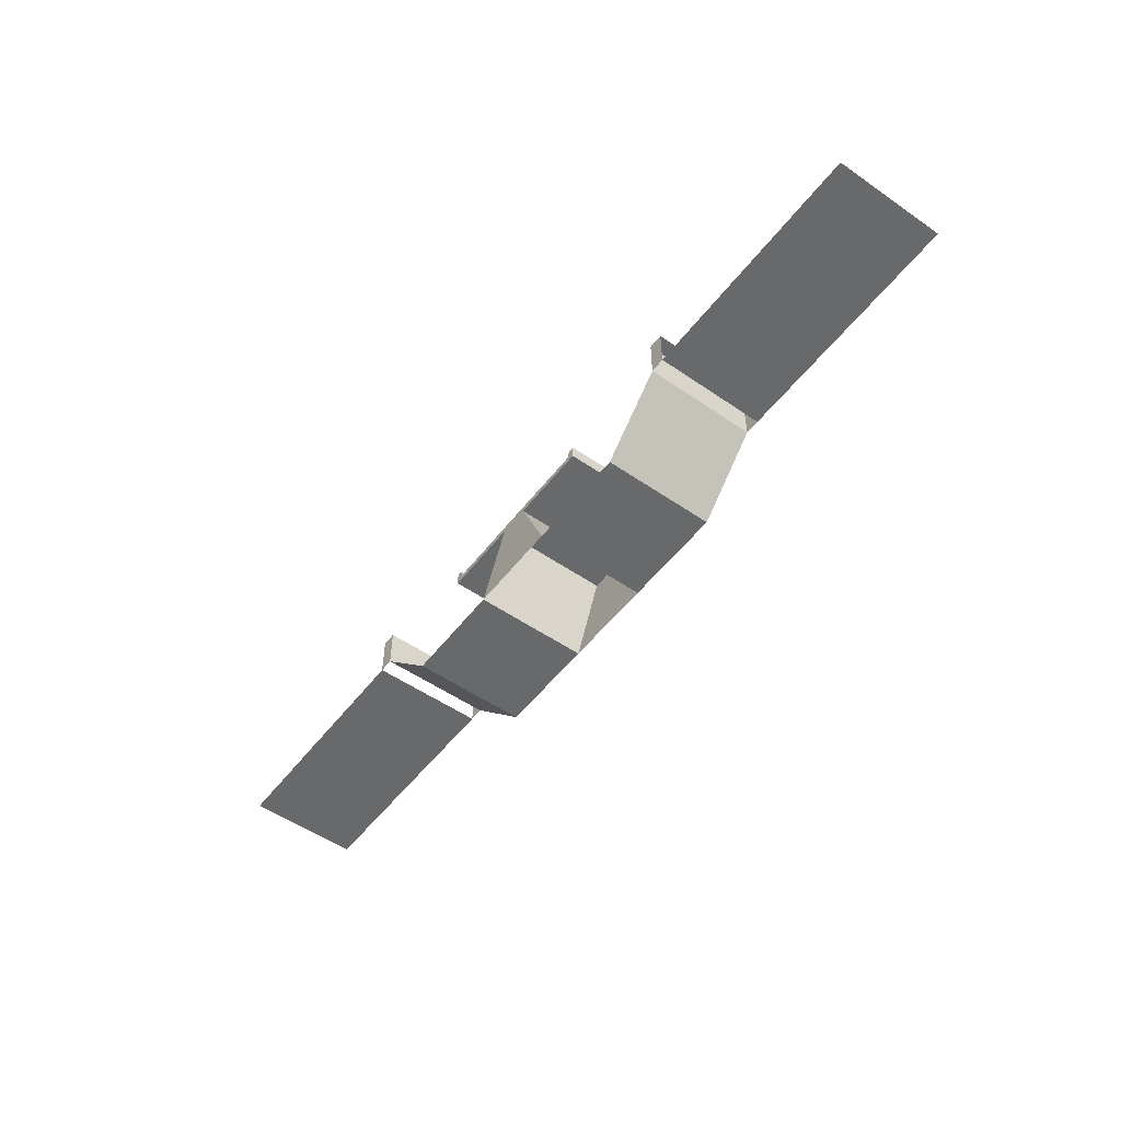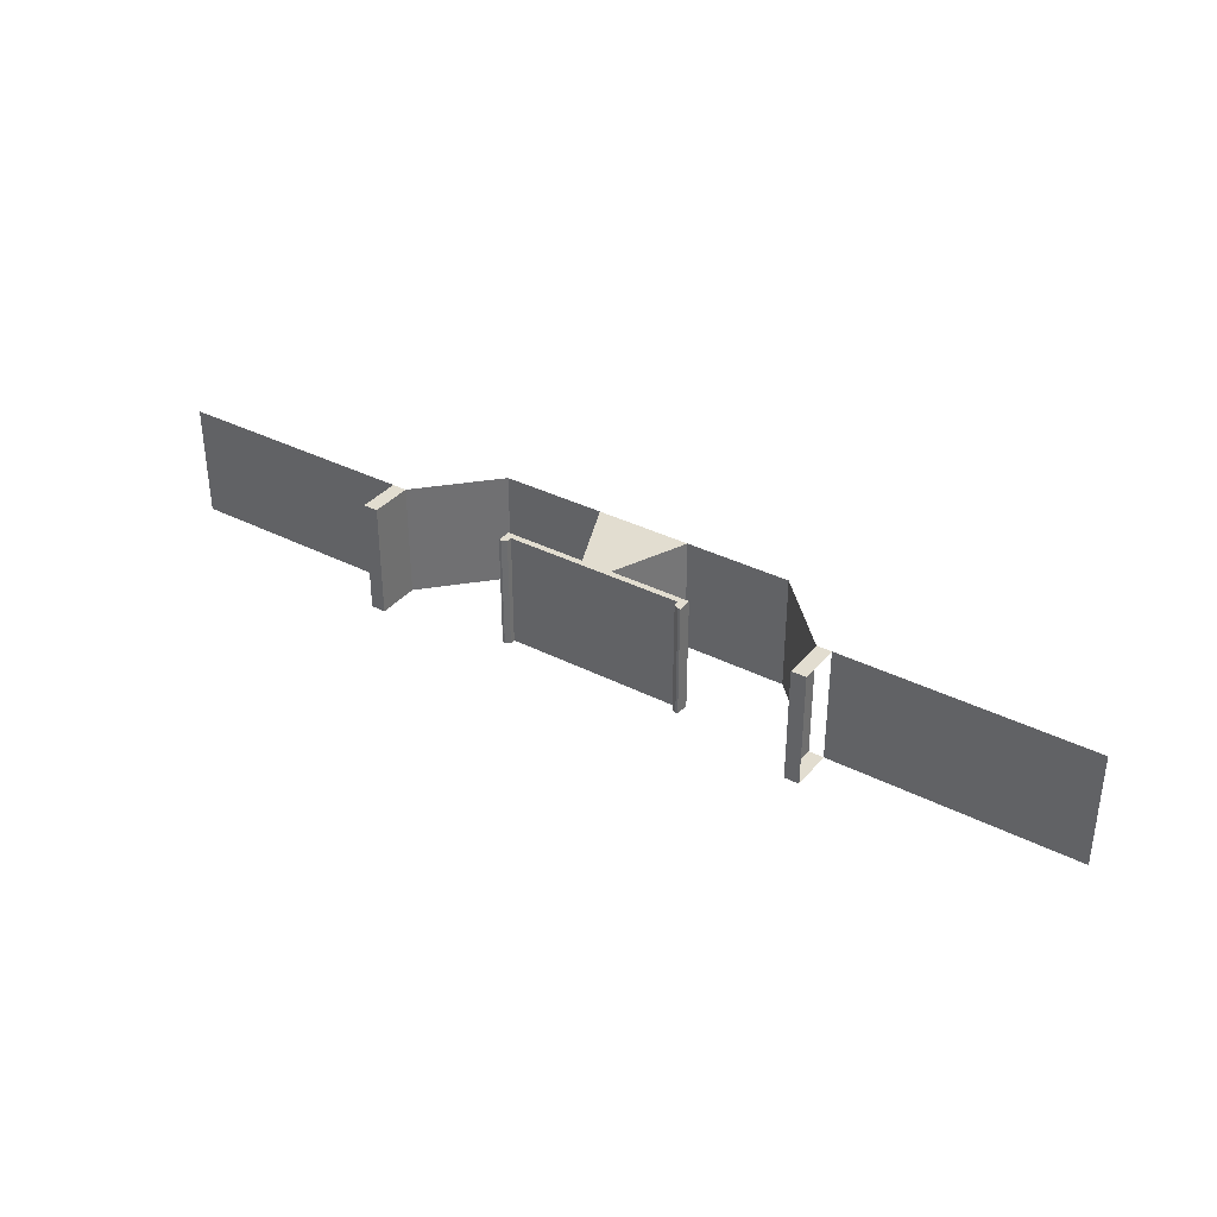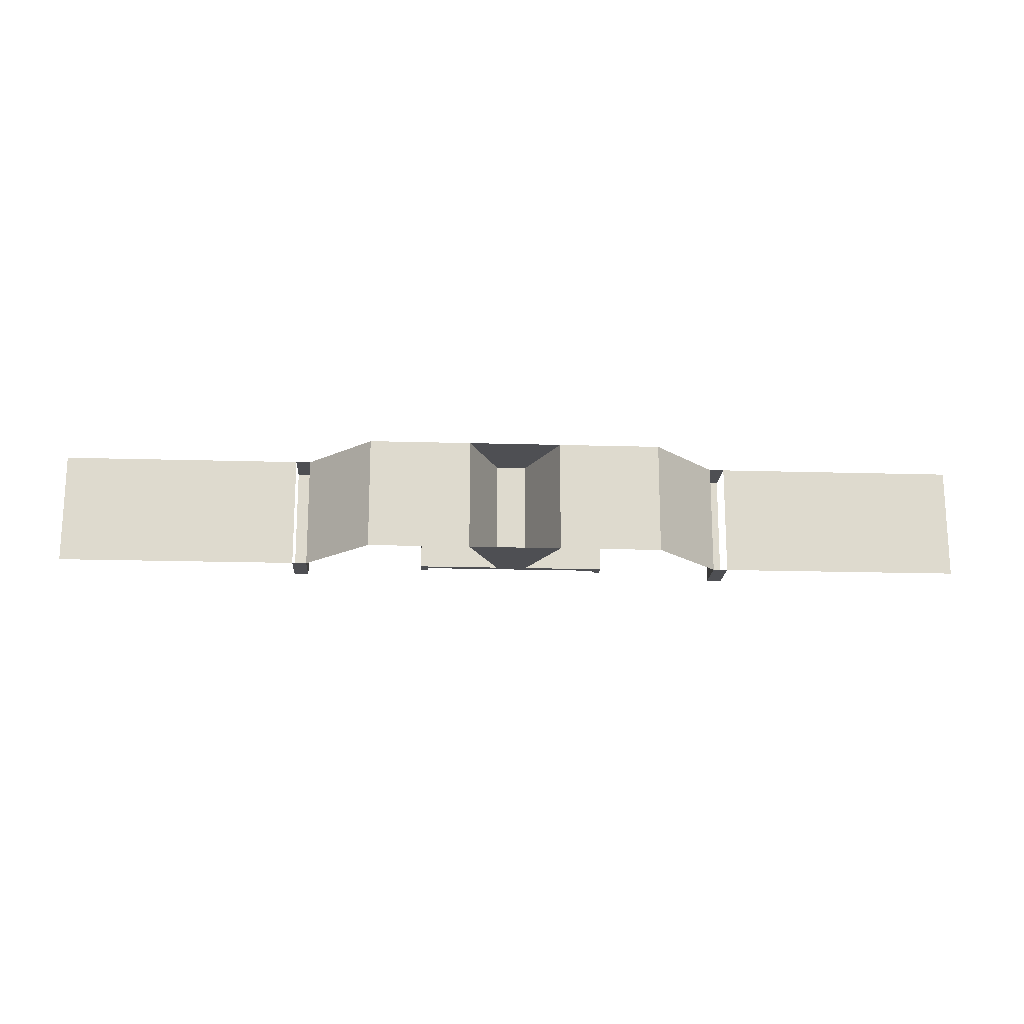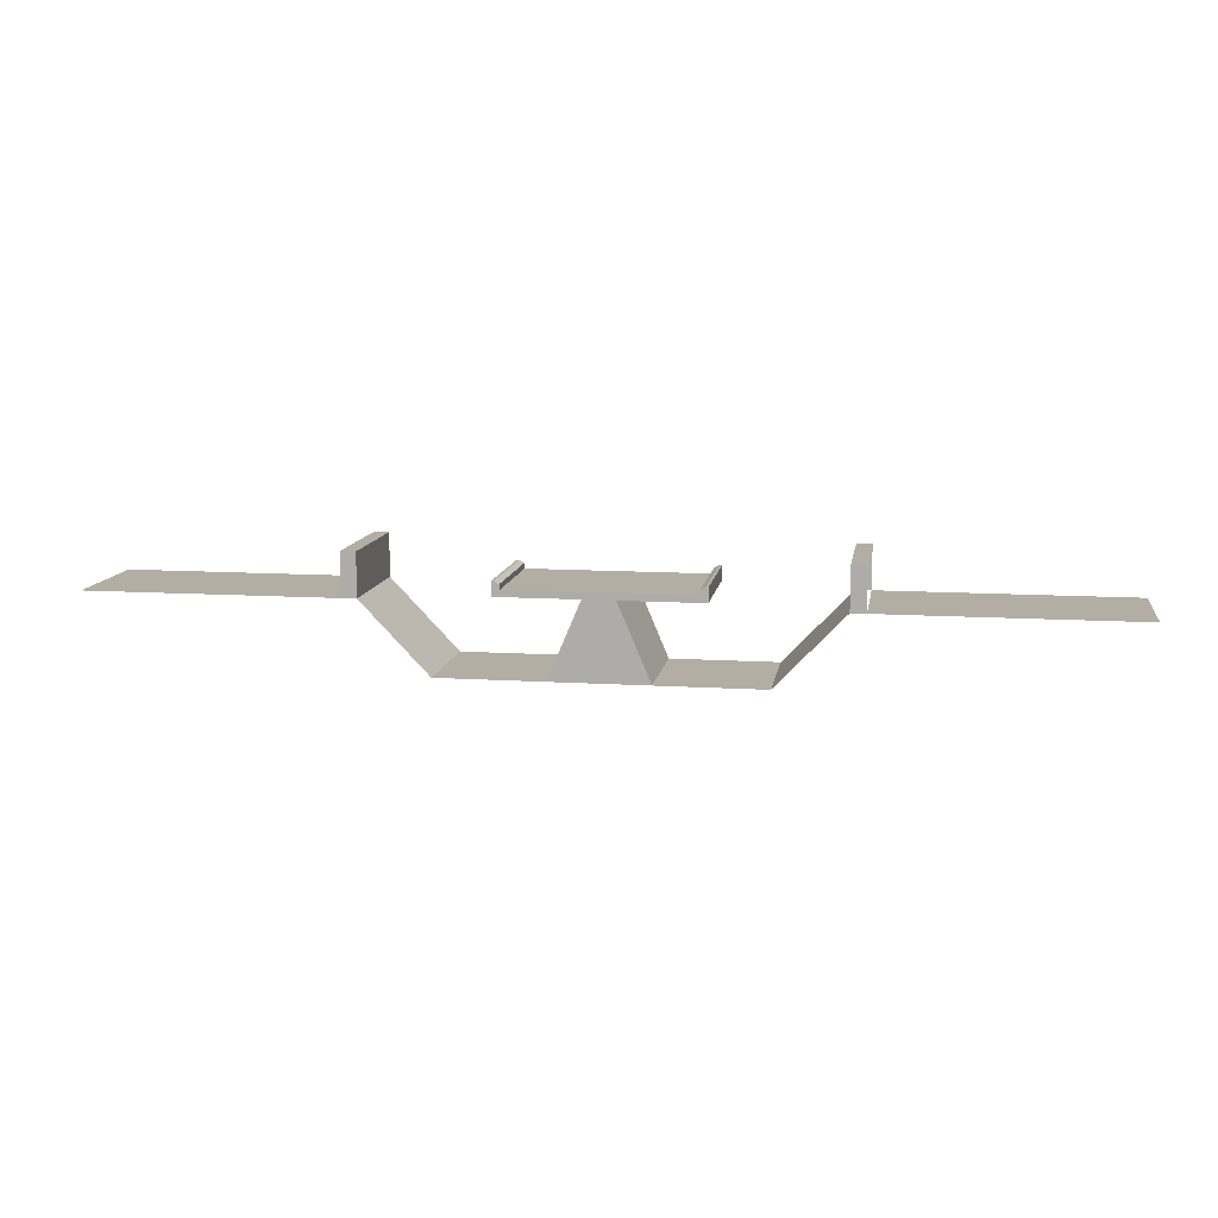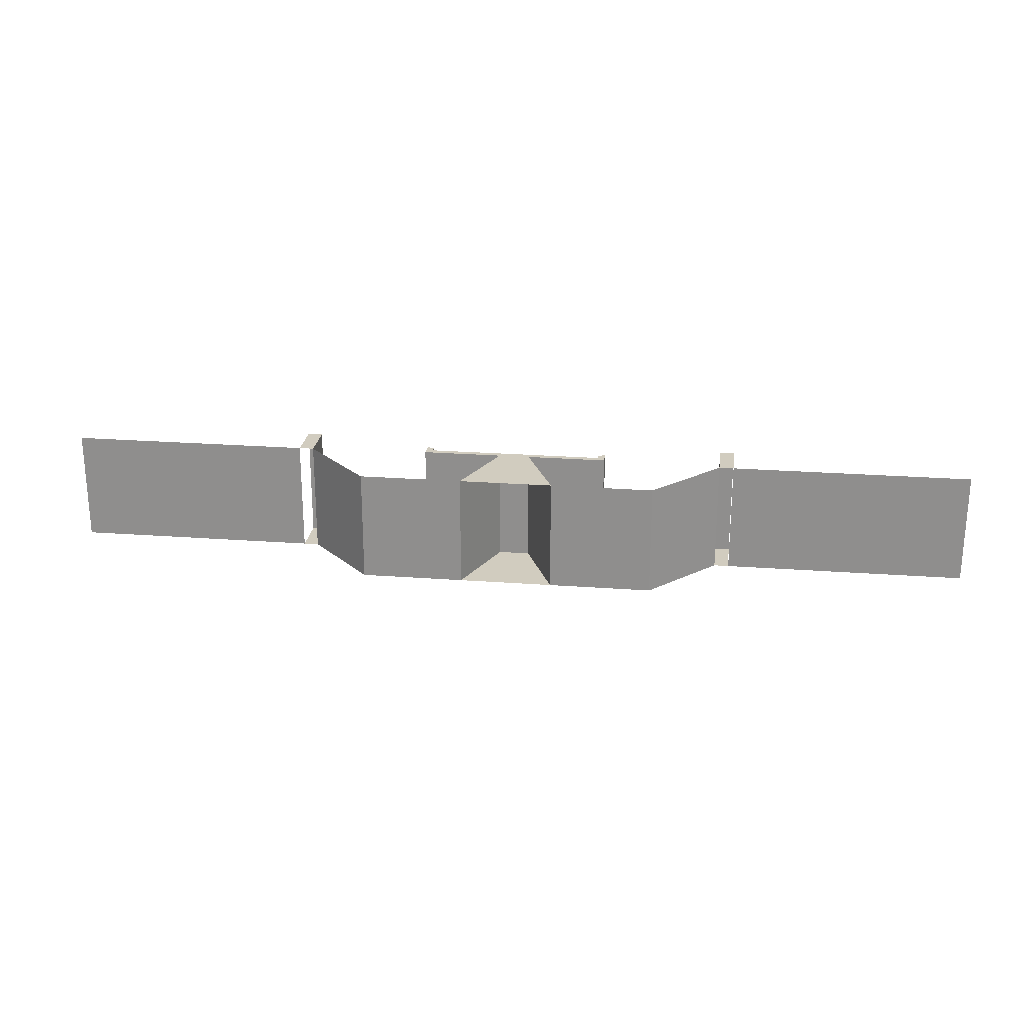
<metadata>
{"format":"obj","ext":"obj","renderer":"f3d","projection":"perspective","resolution":1024,"background":"white","views":[{"elev":-52.6,"azim":-126.6,"up":"+Y"},{"elev":35.4,"azim":-146.0,"up":"+Z"},{"elev":-18.1,"azim":-3.3,"up":"+Z"},{"elev":10.9,"azim":9.0,"up":"+Y"},{"elev":23.8,"azim":7.1,"up":"+Z"}]}
</metadata>
<code>
g default
v 865.7 -440.2 306.2
v 865.7 -440.2 -343.9
v 1248 -40.92 306.2
v 1248 -40.92 -343.9
v 1332 -40.92 306.2
v 1332 -40.92 -343.9
v 2729 -40.92 306.2
v 2729 -40.92 -343.9
v 1248 202.7 306.2
v 1248 202.7 -343.9
v 1332 202.7 -343.9
v 1332 202.7 306.2
v 270.3 -440.2 306.2
v 270.3 -440.2 -343.9
v -865.7 -440.2 306.2
v -865.7 -440.2 -343.9
v -1248 -40.92 306.2
v -1248 -40.92 -343.9
v -1332 -40.92 306.2
v -1332 -40.92 -343.9
v -2729 -40.92 306.2
v -2729 -40.92 -343.9
v -1248 202.7 306.2
v -1248 202.7 -343.9
v -1332 202.7 -343.9
v -1332 202.7 306.2
v -270.3 -440.2 306.2
v -270.3 -440.2 -343.9
v 88.28 -11.5 306.2
v 88.28 -11.5 -343.9
v -88.28 -11.5 -343.9
v -88.28 -11.5 306.2
v -549.8 -11.5 306.2
v -549.8 -11.5 -343.9
v -507.5 24 -343.9
v -507.5 24 306.2
v -507.5 54.59 306.2
v -507.5 54.59 -343.9
v -549.8 69.85 306.2
v -536.1 69.85 306.2
v -536.1 69.85 -343.9
v -549.8 69.85 -343.9
v -81.5 24 -343.9
v -81.5 24 306.2
v 549.8 -11.5 306.2
v 549.8 -11.5 -343.9
v 507.5 24 -343.9
v 507.5 24 306.2
v 507.5 54.59 306.2
v 507.5 54.59 -343.9
v 549.8 69.85 306.2
v 536.1 69.85 306.2
v 536.1 69.85 -343.9
v 549.8 69.85 -343.9
v 81.5 24 -343.9
v 81.5 24 306.2
g pPlane4
f 1 2 14 13
f 1 3 4 2
f 9 12 11 10
f 5 7 8 6
f 3 9 10 4
f 4 10 11 6
f 5 12 9 3
f 15 27 28 16
f 15 16 18 17
f 23 24 25 26
f 19 20 22 21
f 17 18 24 23
f 18 20 25 24
f 19 17 23 26
f 29 30 31 32
f 13 14 30 29
f 14 28 31 30
f 28 27 32 31
f 27 13 29 32
f 36 37 40 39
f 35 42 41 38
f 34 33 39 42
f 41 40 37 38
f 36 35 38 37
f 39 40 41 42
f 34 42 35
f 36 39 33
f 34 35 43 31
f 35 36 44 43
f 36 33 32 44
f 31 32 33 34
f 48 51 52 49
f 47 50 53 54
f 46 54 51 45
f 53 50 49 52
f 48 49 50 47
f 51 54 53 52
f 46 47 54
f 48 45 51
f 46 30 55 47
f 47 55 56 48
f 48 56 29 45
f 30 46 45 29
f 43 44 56 55
f 44 32 29 56
f 55 30 31 43

</code>
